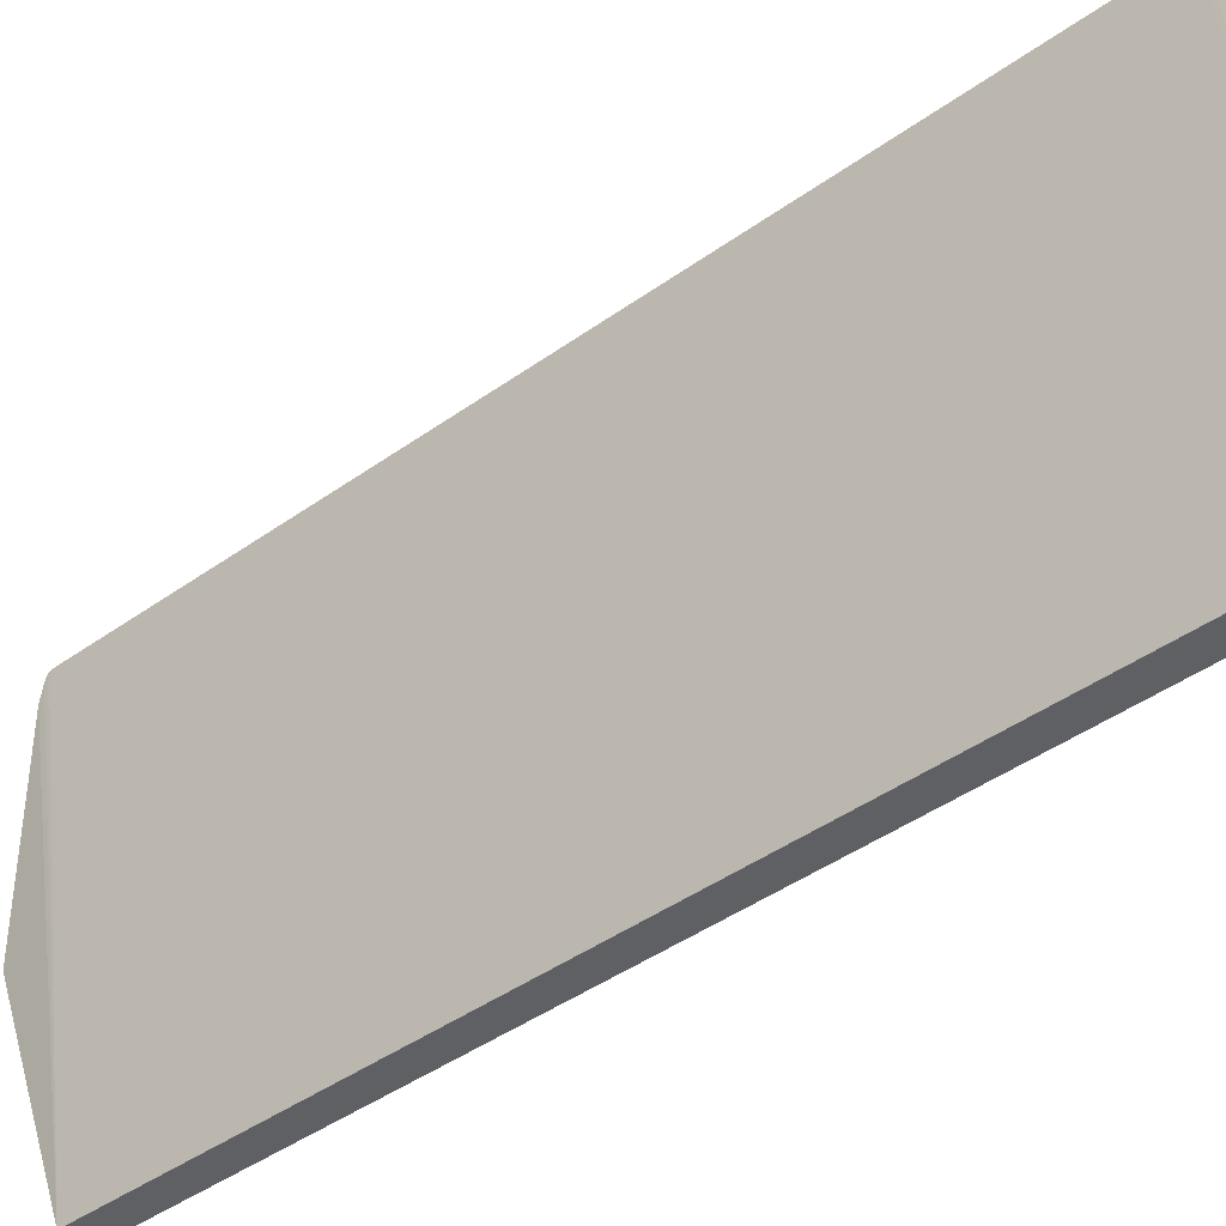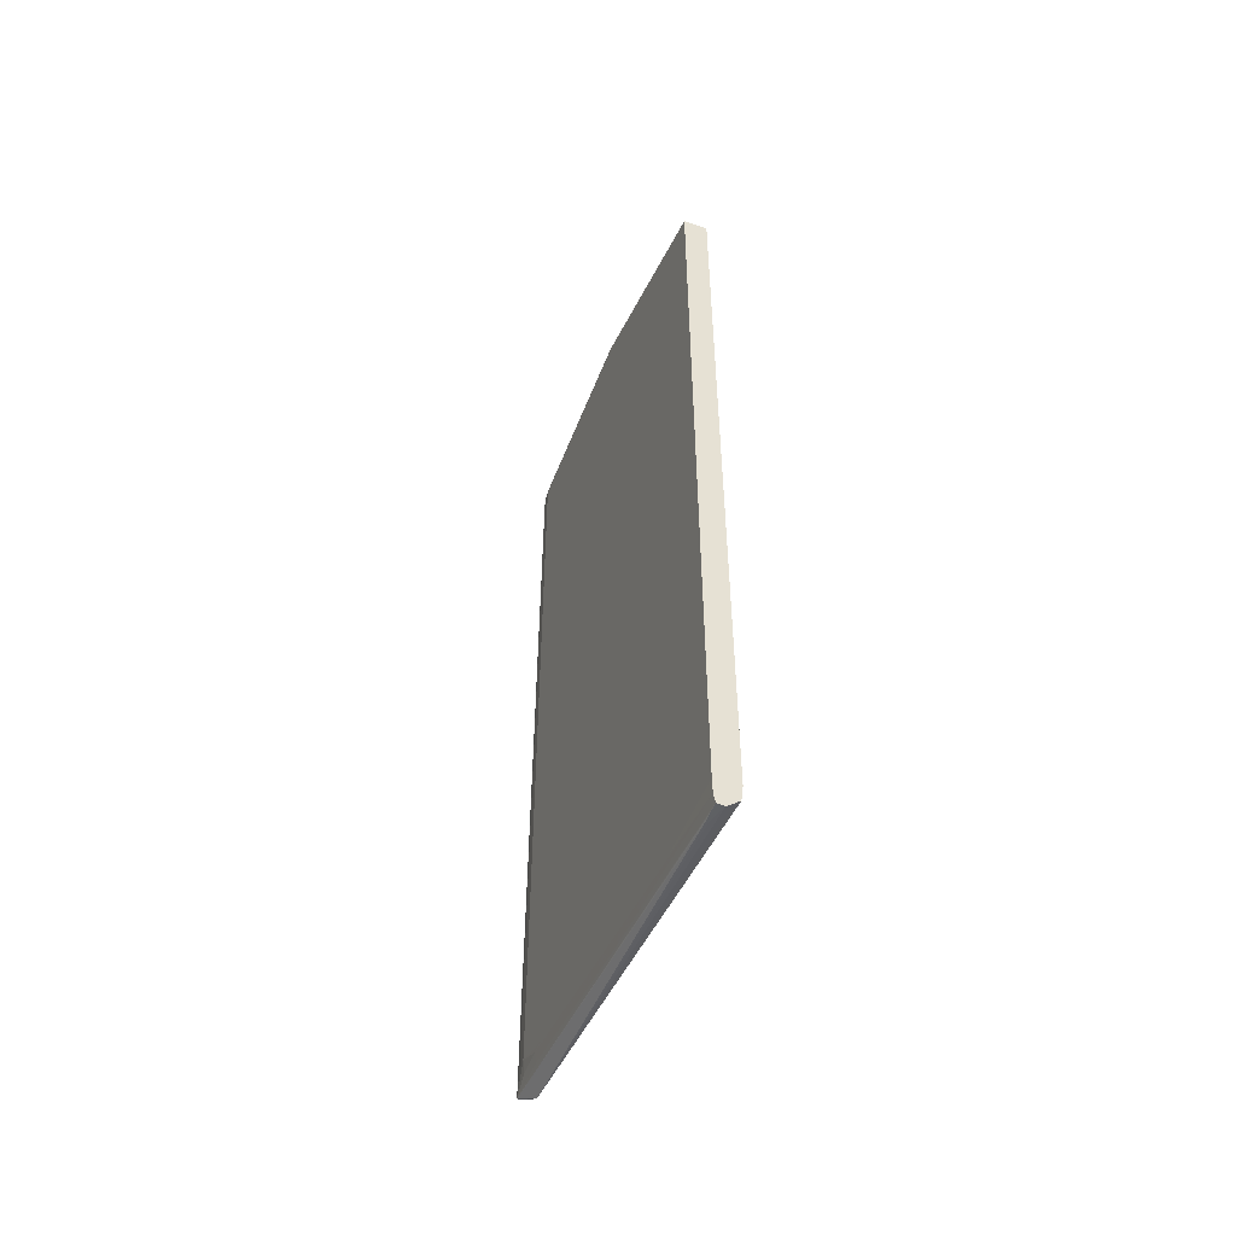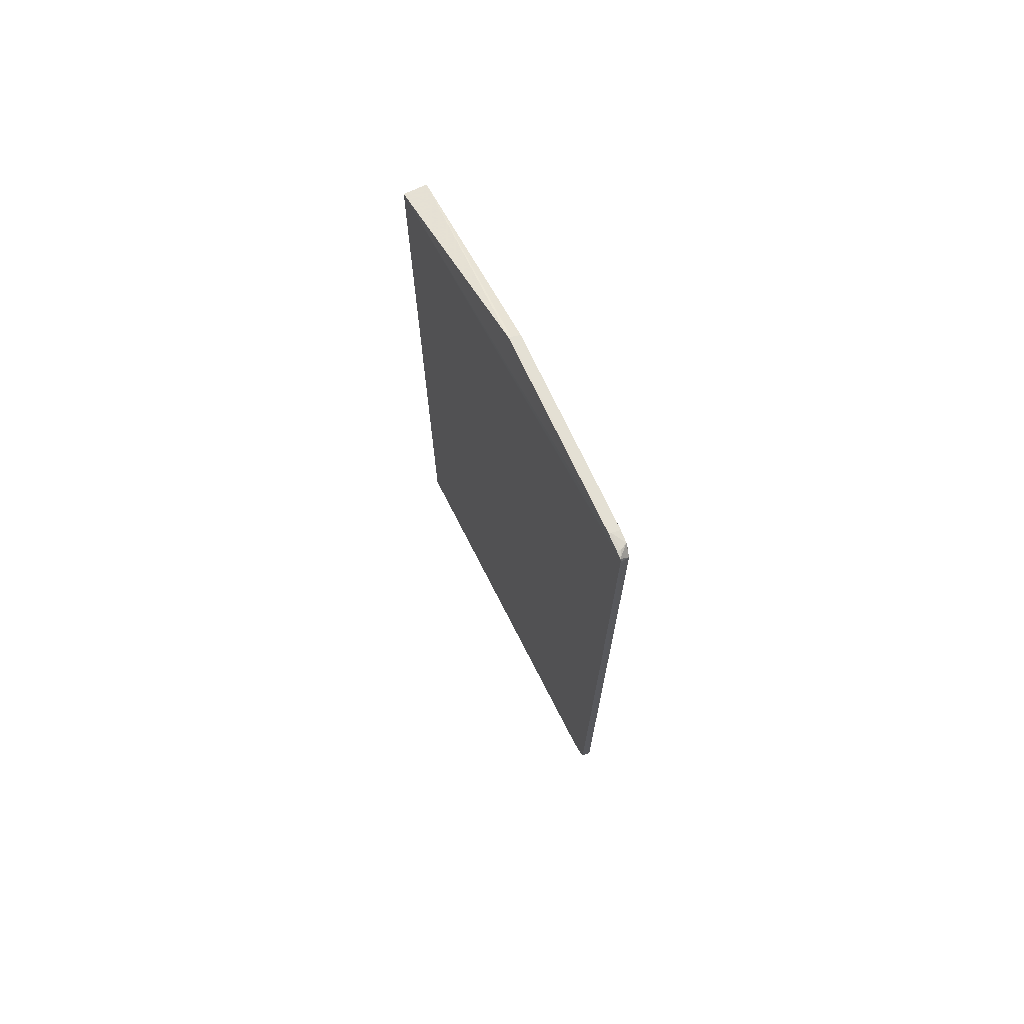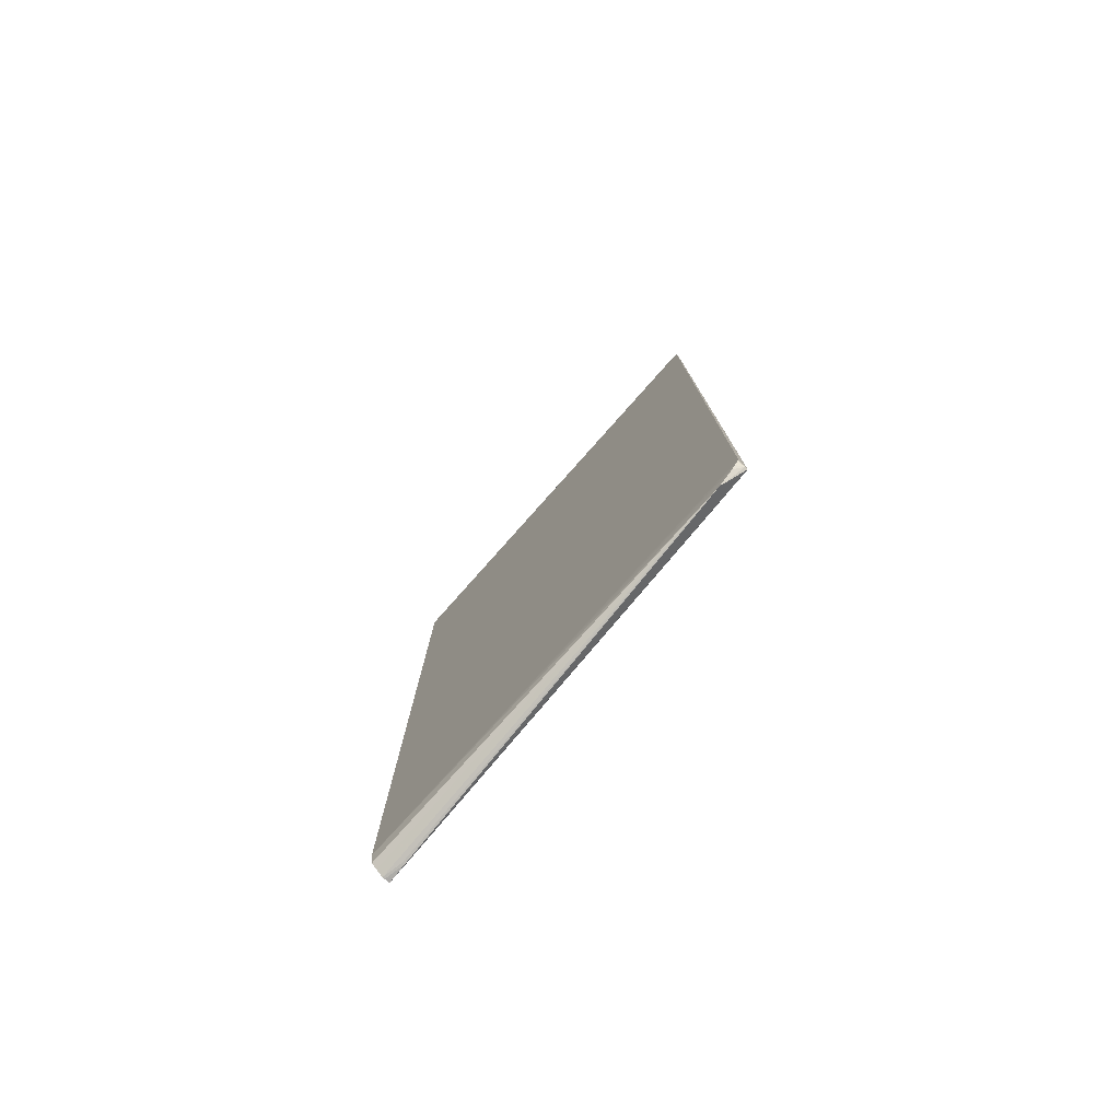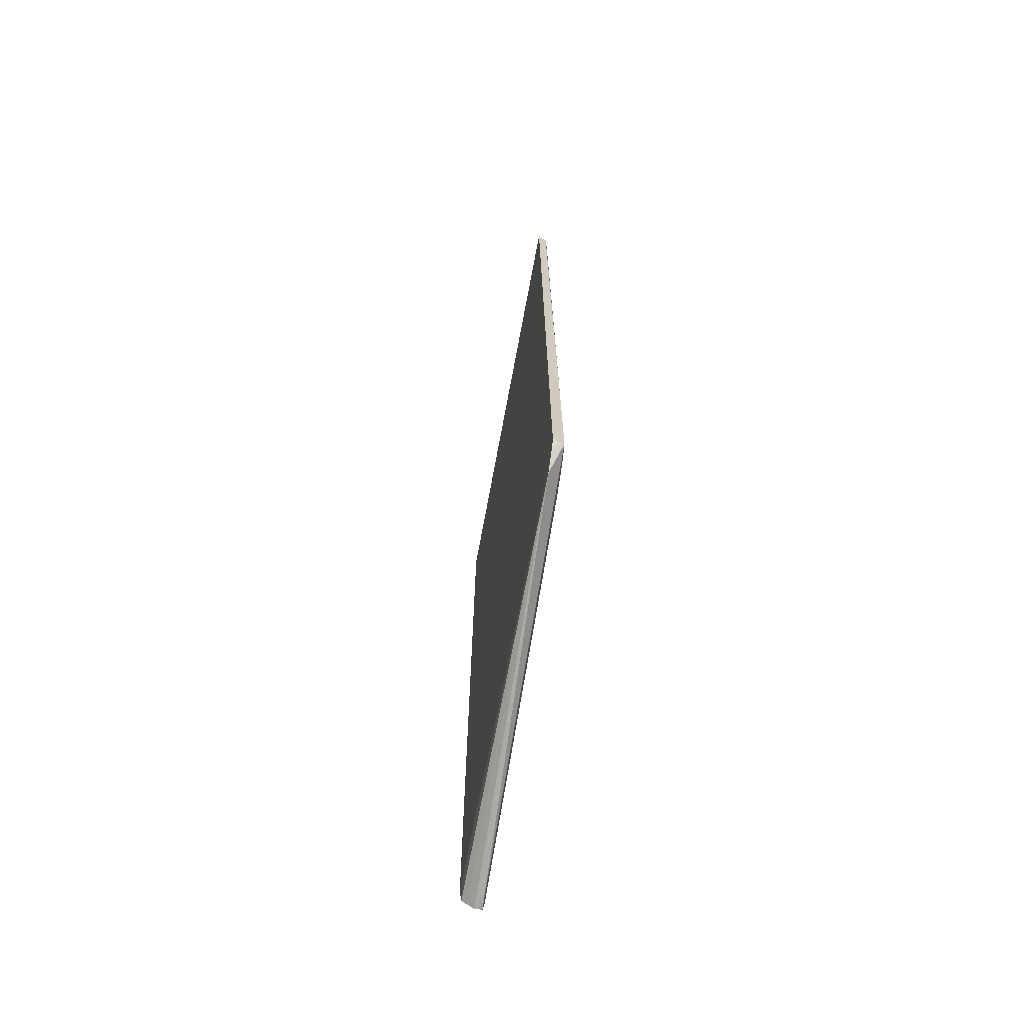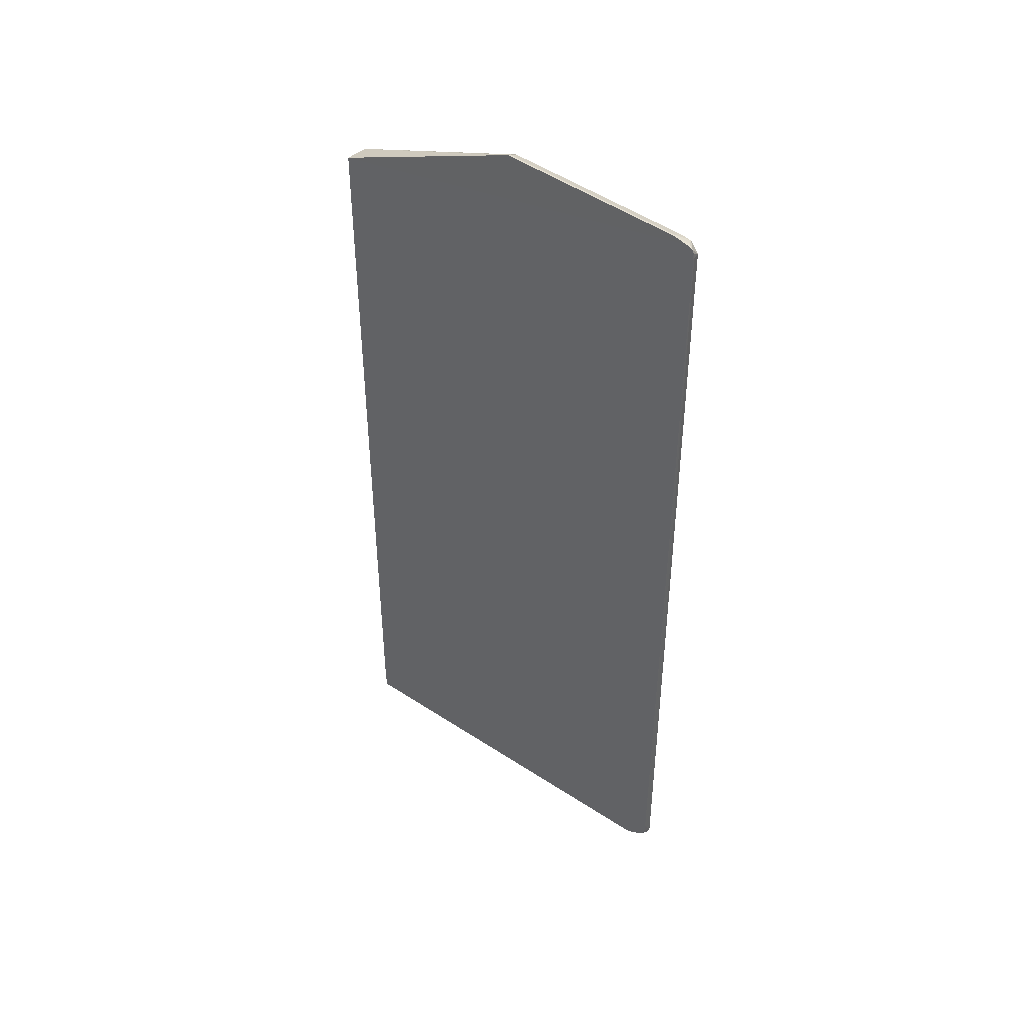
<metadata>
{"format":"obj","ext":"obj","renderer":"f3d","projection":"perspective","resolution":1024,"background":"white","views":[{"elev":-42.2,"azim":-49.1,"up":"+Z"},{"elev":-50.5,"azim":159.3,"up":"+Y"},{"elev":70.9,"azim":-25.0,"up":"+Y"},{"elev":-78.1,"azim":-41.5,"up":"+Y"},{"elev":-69.1,"azim":-9.7,"up":"+Y"},{"elev":42.7,"azim":-47.4,"up":"+Y"}]}
</metadata>
<code>
v 0.5939 -0.6954 -0.3689
v 0.5939 0.7599 -0.01018
v 0.5939 -0.595 0.3214
v 0.5939 0.7599 0.3214
v 0.591 0.7764 -0.01018
v 0.5939 0.6397 -0.3689
v 0.5818 -0.7372 -0.3689
v 0.5905 -0.736 -0.3689
v 0.5901 -0.7353 -0.3561
v 0.5891 -0.7341 -0.3357
v 0.5887 -0.6333 0.3599
v 0.5908 -0.6864 -0.05498
v 0.5908 -0.6361 0.2712
v 0.5937 -0.6202 0.2712
v 0.5934 -0.7205 -0.3689
v 0.5939 -0.6954 -0.2306
v 0.5939 -0.6202 0.2462
v 0.5921 -0.6202 0.3214
v 0.591 -0.595 0.3461
v 0.591 0.7349 0.3461
v 0.587 0.7599 0.3583
v 0.591 0.7599 0.3457
v 0.5901 0.7751 0.3416
v 0.591 0.7764 0.3214
v 0.5756 0.7833 0.3214
v 0.5776 0.7782 0.3486
v 0.5717 0.7833 0.3253
v 0.5717 0.7793 0.3481
v 0.5541 0.6397 -0.3689
v 0.5717 0.7838 0.3214
v 0.5756 0.7833 -0.01018
v 0.5717 0.7838 -0.01018
v 0.5541 -0.6954 -0.3689
v 0.5717 0.7599 0.3615
v 0.5717 0.7705 0.3614
v 0.5717 0.7754 0.3594
v 0.5744 0.7599 0.3614
v 0.5717 -0.6037 0.361
v 0.5717 -0.6193 0.3607
v 0.5837 -0.6333 0.3599
v 0.5717 -0.6259 0.3593
v 0.5717 -0.6345 0.3529
v 0.5717 -0.64 0.346
v 0.5717 -0.6565 0.3201
v 0.5851 -0.7341 -0.3357
v 0.578 -0.7372 -0.3689
v 0.5663 -0.7282 -0.3689
v 0.5571 -0.7205 -0.3689
f 2 3 1
f 2 4 3
f 2 5 4
f 2 6 5
f 2 1 6
f 1 7 6
f 8 7 1
f 9 7 8
f 9 10 7
f 9 11 10
f 9 8 11
f 12 11 8
f 13 11 12
f 13 14 11
f 13 12 14
f 12 15 14
f 12 8 15
f 15 8 1
f 16 15 1
f 16 14 15
f 16 17 14
f 16 1 17
f 17 1 3
f 17 3 14
f 18 14 3
f 18 11 14
f 18 3 11
f 19 11 3
f 20 11 19
f 20 21 11
f 22 21 20
f 22 23 21
f 22 4 23
f 22 20 4
f 20 19 4
f 19 3 4
f 23 4 24
f 25 23 24
f 25 26 23
f 27 26 25
f 27 28 26
f 27 29 28
f 27 30 29
f 27 25 30
f 25 31 30
f 25 24 31
f 31 24 5
f 31 5 6
f 31 6 32
f 31 32 30
f 32 29 30
f 32 6 29
f 29 6 33
f 34 29 33
f 35 29 34
f 35 36 29
f 35 21 36
f 35 37 21
f 35 34 37
f 38 37 34
f 38 11 37
f 39 11 38
f 39 40 11
f 39 41 40
f 39 33 41
f 39 38 33
f 38 34 33
f 42 41 33
f 42 40 41
f 42 43 40
f 42 33 43
f 43 33 44
f 40 43 44
f 40 44 11
f 10 11 44
f 45 10 44
f 45 46 10
f 45 44 46
f 47 46 44
f 47 48 46
f 47 44 48
f 48 44 33
f 48 33 7
f 46 48 7
f 46 7 10
f 33 6 7
f 21 37 11
f 23 36 21
f 23 26 36
f 28 36 26
f 28 29 36
f 24 4 5

</code>
